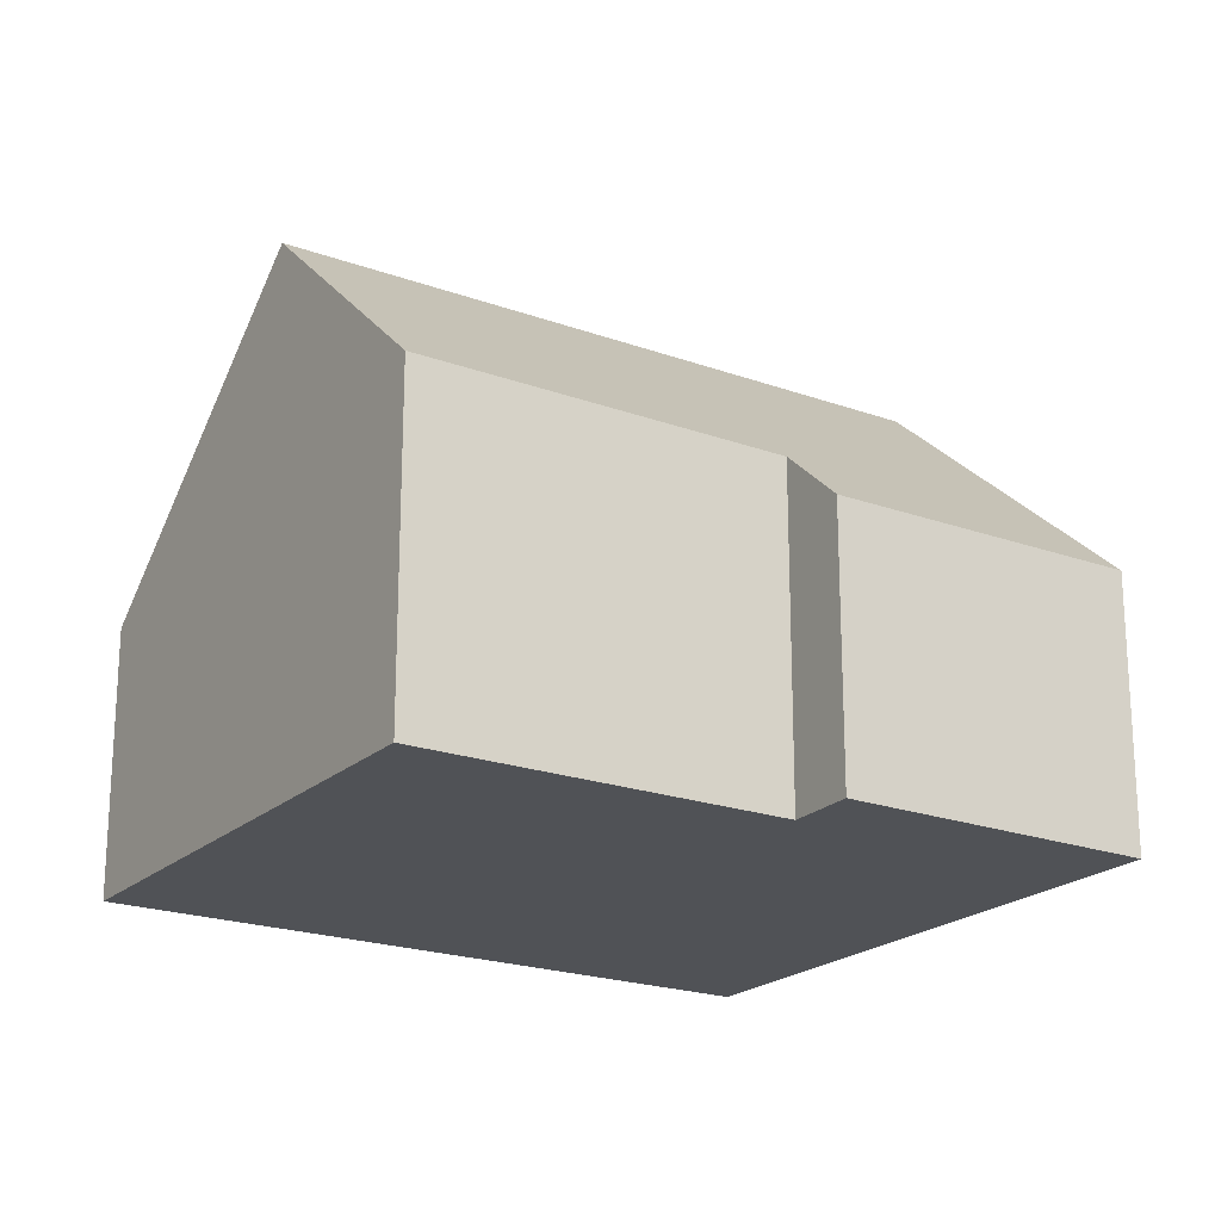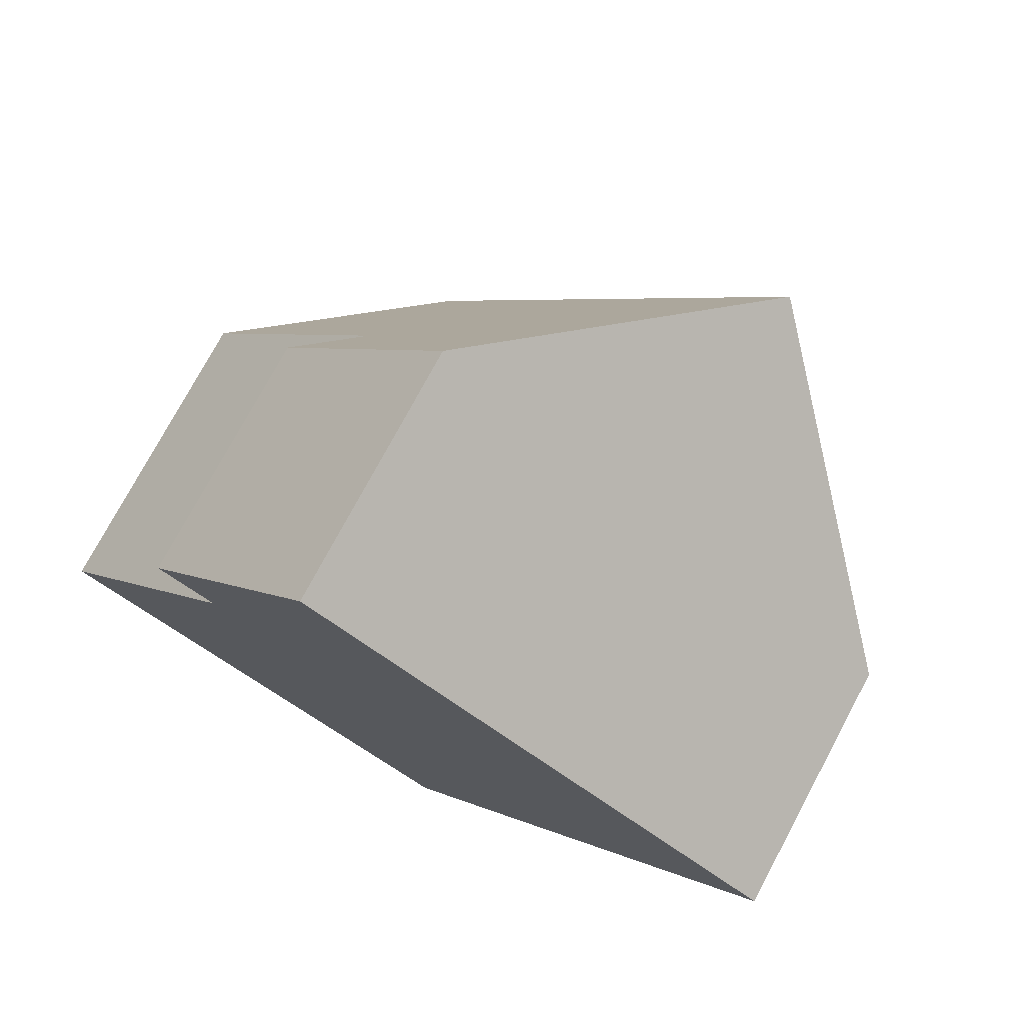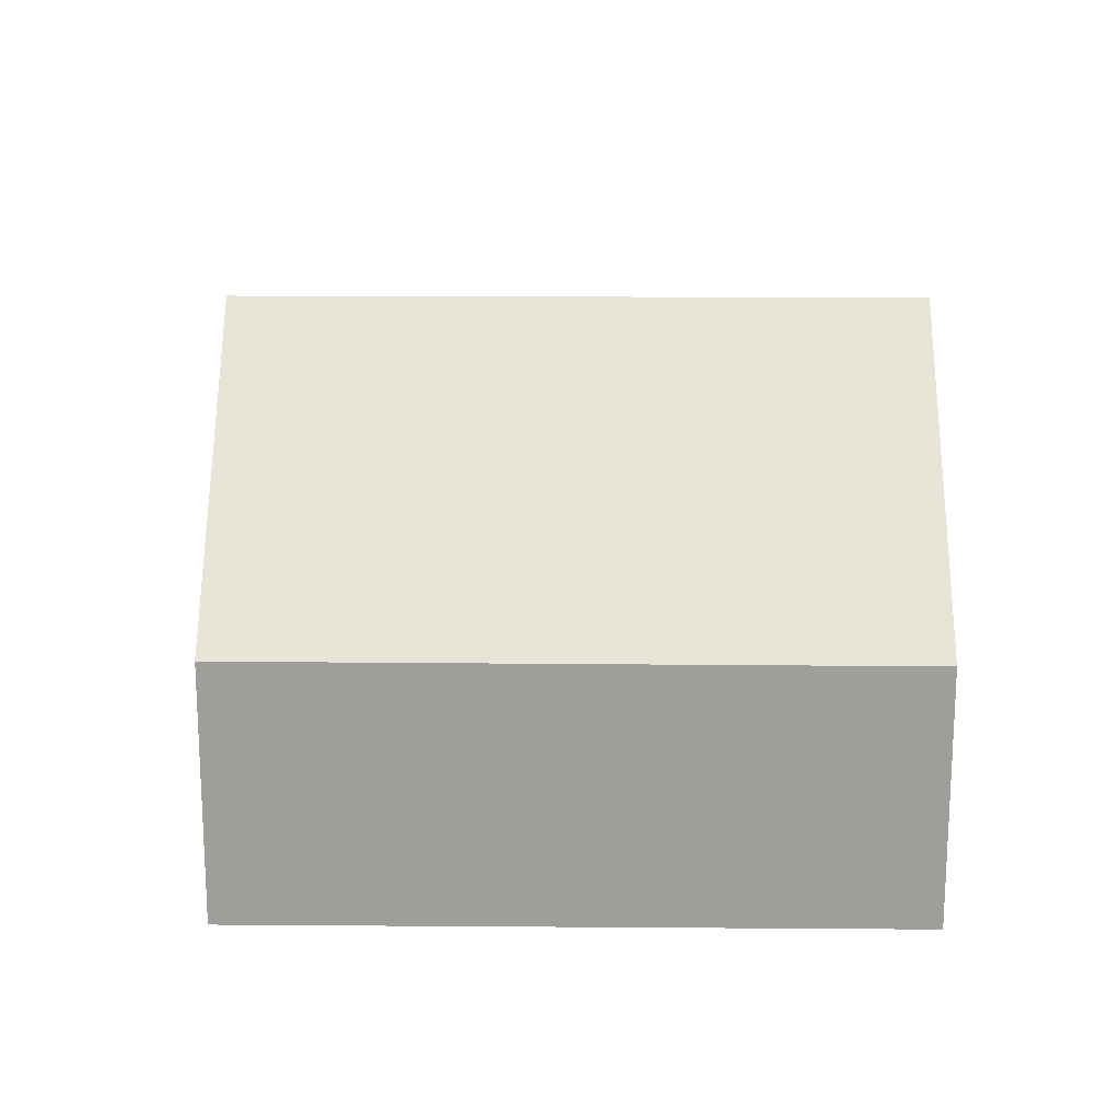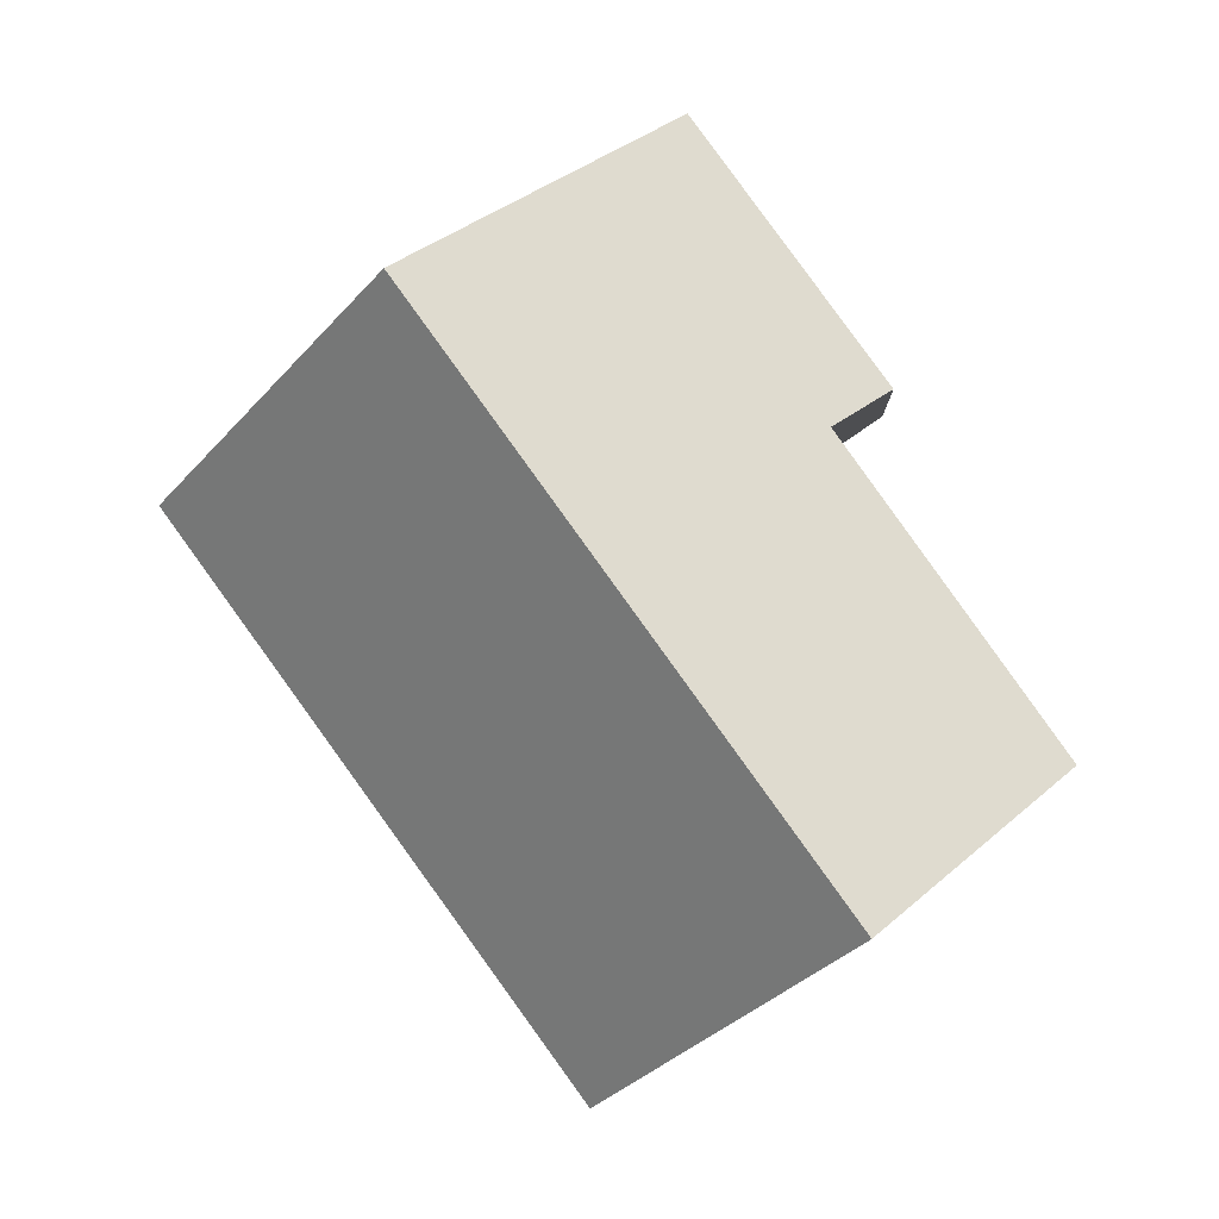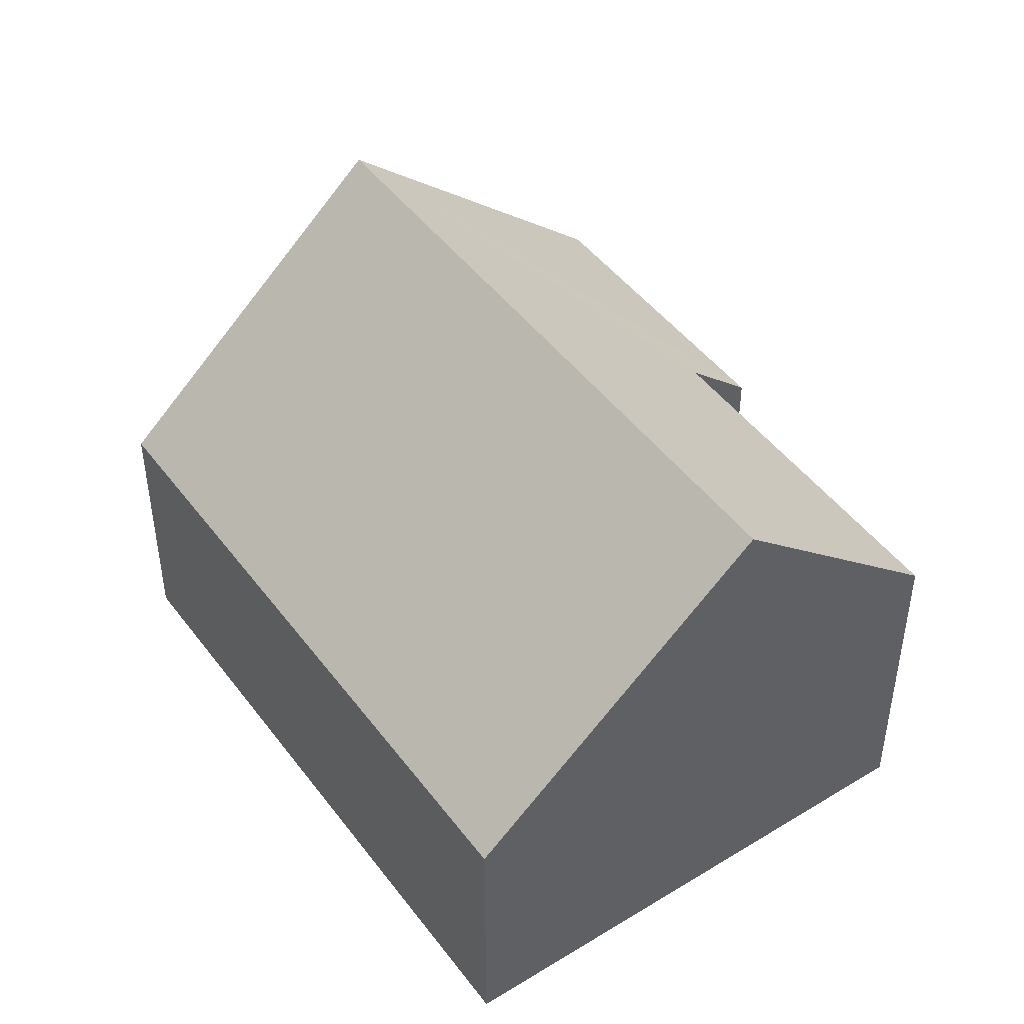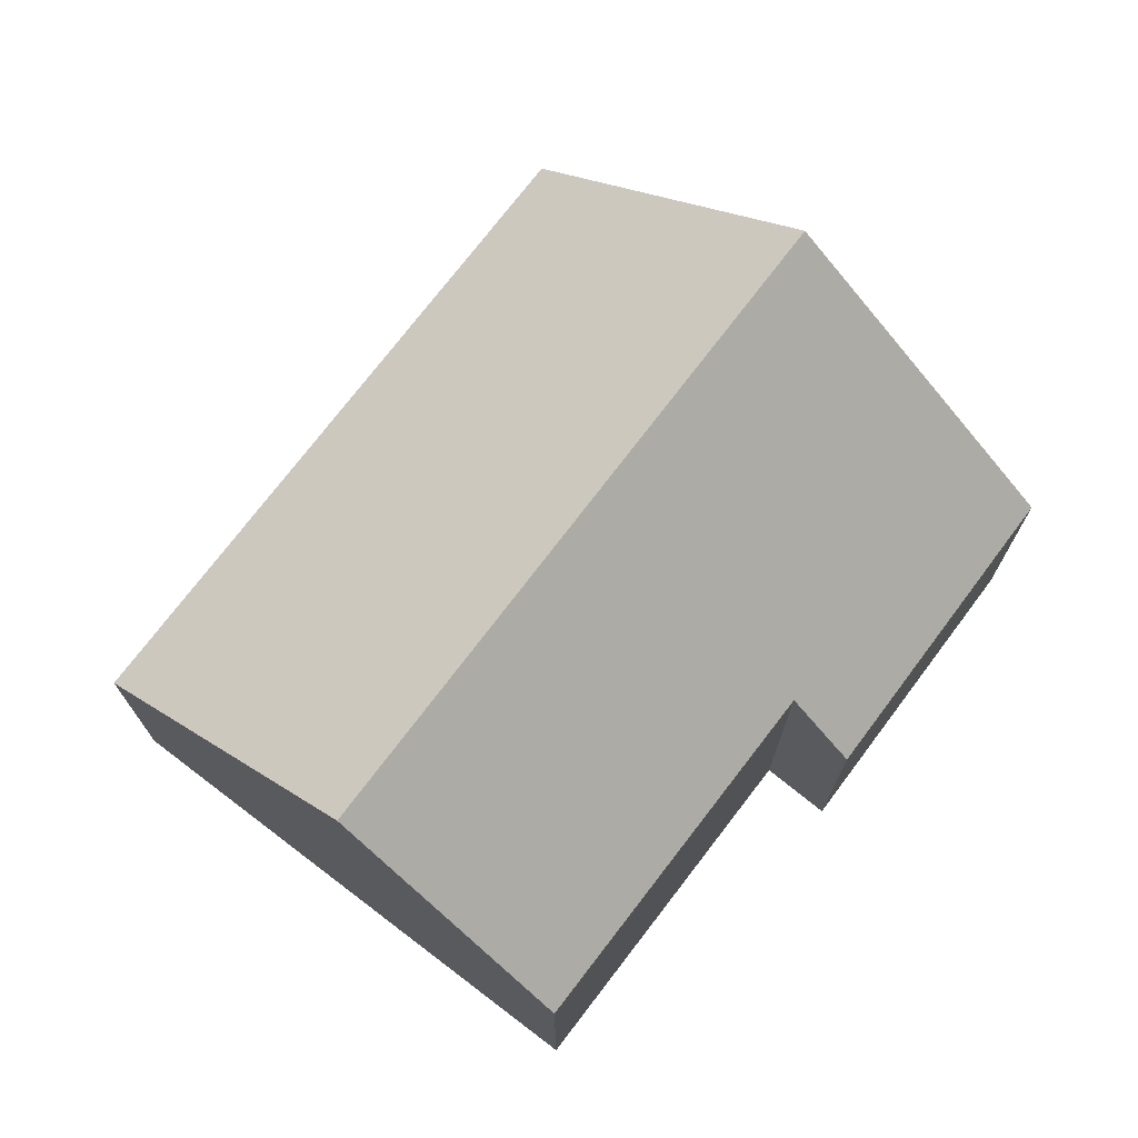
<metadata>
{"format":"obj","ext":"obj","renderer":"f3d","projection":"perspective","resolution":1024,"background":"white","views":[{"elev":-21.0,"azim":-87.0,"up":"+Y"},{"elev":75.7,"azim":28.2,"up":"+Z"},{"elev":19.1,"azim":126.7,"up":"+Y"},{"elev":-1.5,"azim":-176.7,"up":"+Z"},{"elev":46.9,"azim":-178.9,"up":"+Y"},{"elev":73.9,"azim":-106.8,"up":"+Y"}]}
</metadata>
<code>
v  10.99 9.789 7.76
v  2.942 4.881 6.346
v  6.441 4.915 11.09
v  4.027 6.016 5.606
v  3.501 9.789 -2.538
v  0 6.05 3.705e-16
v  15.56 4.89 4.411
v  8.109 4.867 -5.878
v  6.441 -6.792e-16 11.09
v  2.942 -3.886e-16 6.346
v  0 0 0
v  4.027 -3.433e-16 5.606
v  10.99 -4.752e-16 7.76
v  15.56 -2.701e-16 4.411
v  8.109 3.599e-16 -5.878
v  3.501 1.554e-16 -2.538
g defaultobject
f 1 2 3
f 2 1 4
f 4 1 5
f 4 5 6
f 7 5 1
f 5 7 8
f 2 9 3
f 9 2 10
f 11 4 6
f 4 11 12
f 9 1 3
f 1 9 7
f 7 9 13
f 7 13 14
f 14 8 7
f 8 14 15
f 15 5 8
f 5 15 6
f 6 15 16
f 6 16 11
f 12 2 4
f 2 12 10
f 10 13 9
f 13 10 14
f 14 10 12
f 14 12 11
f 14 11 15
f 15 11 16

</code>
